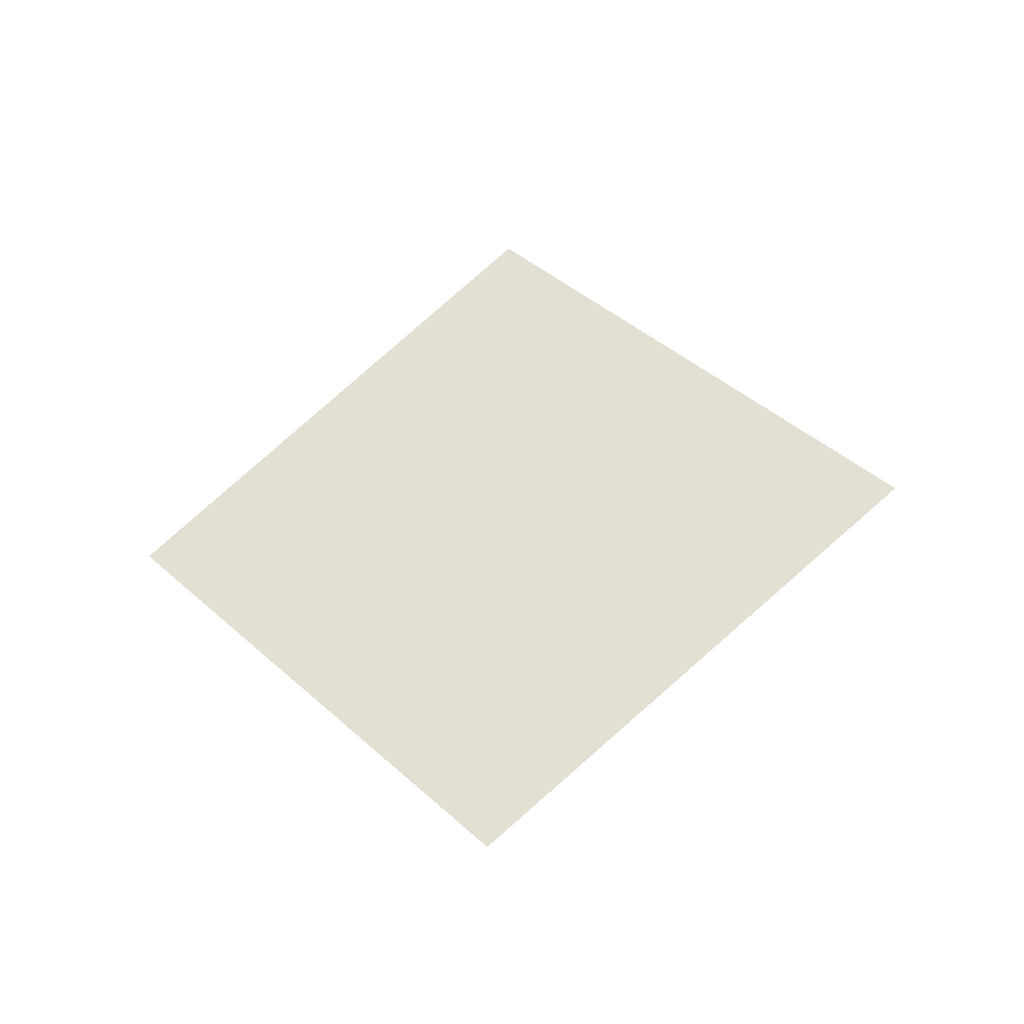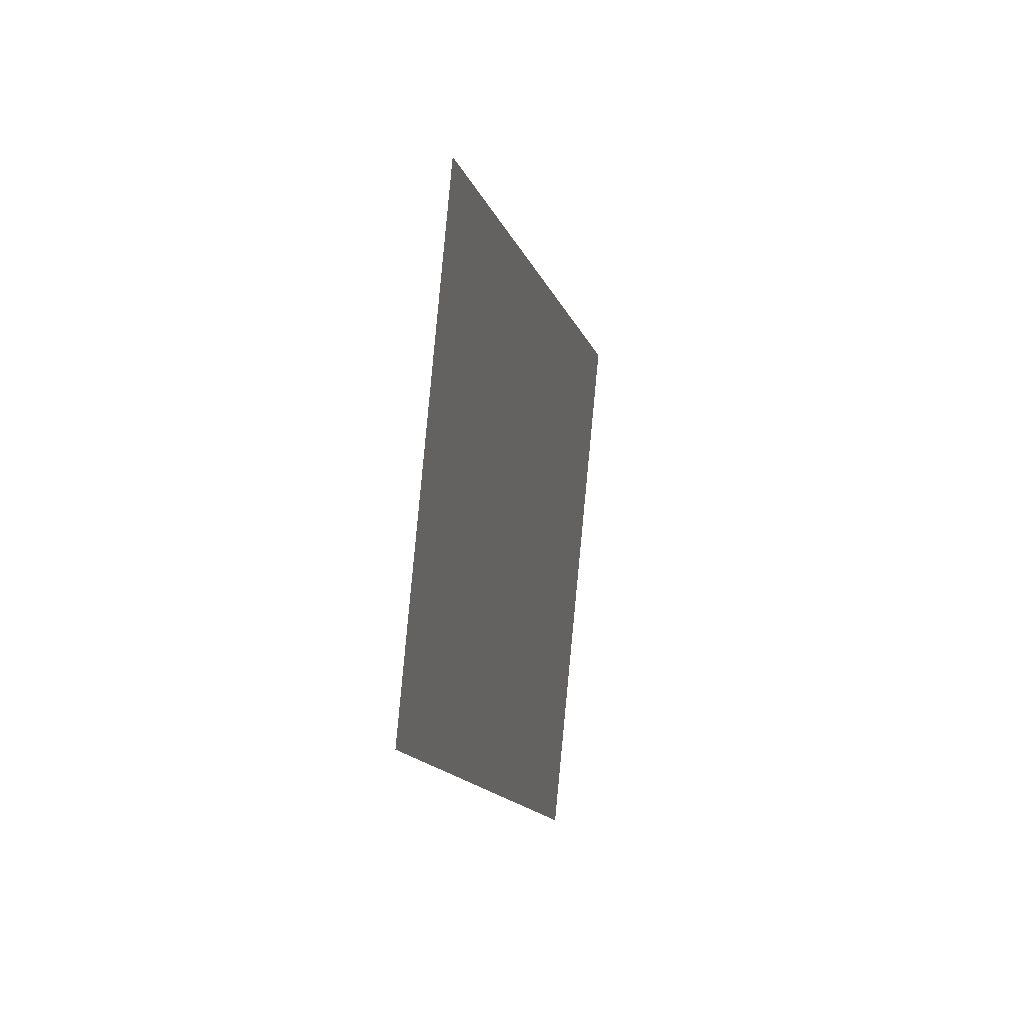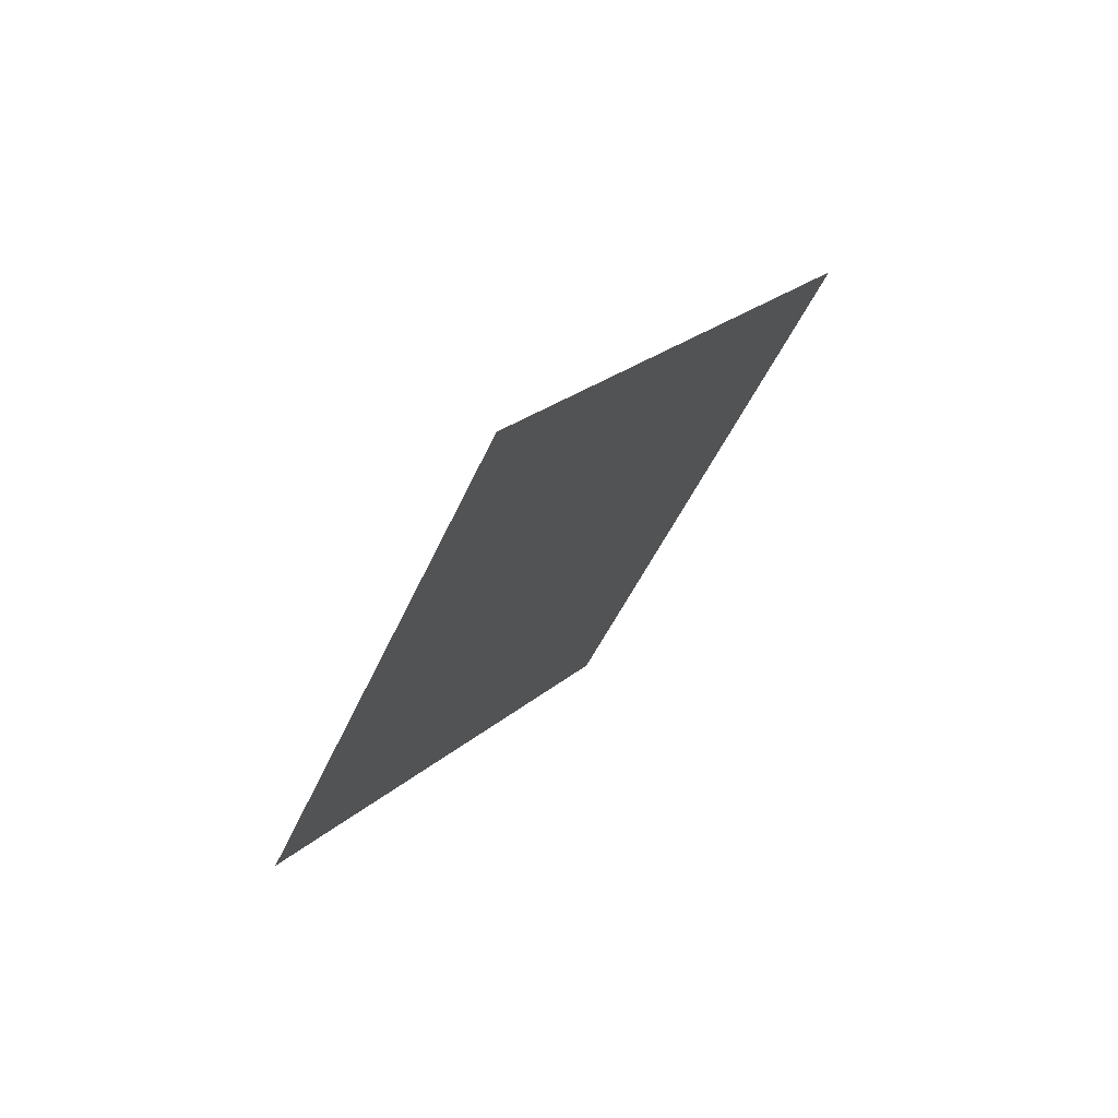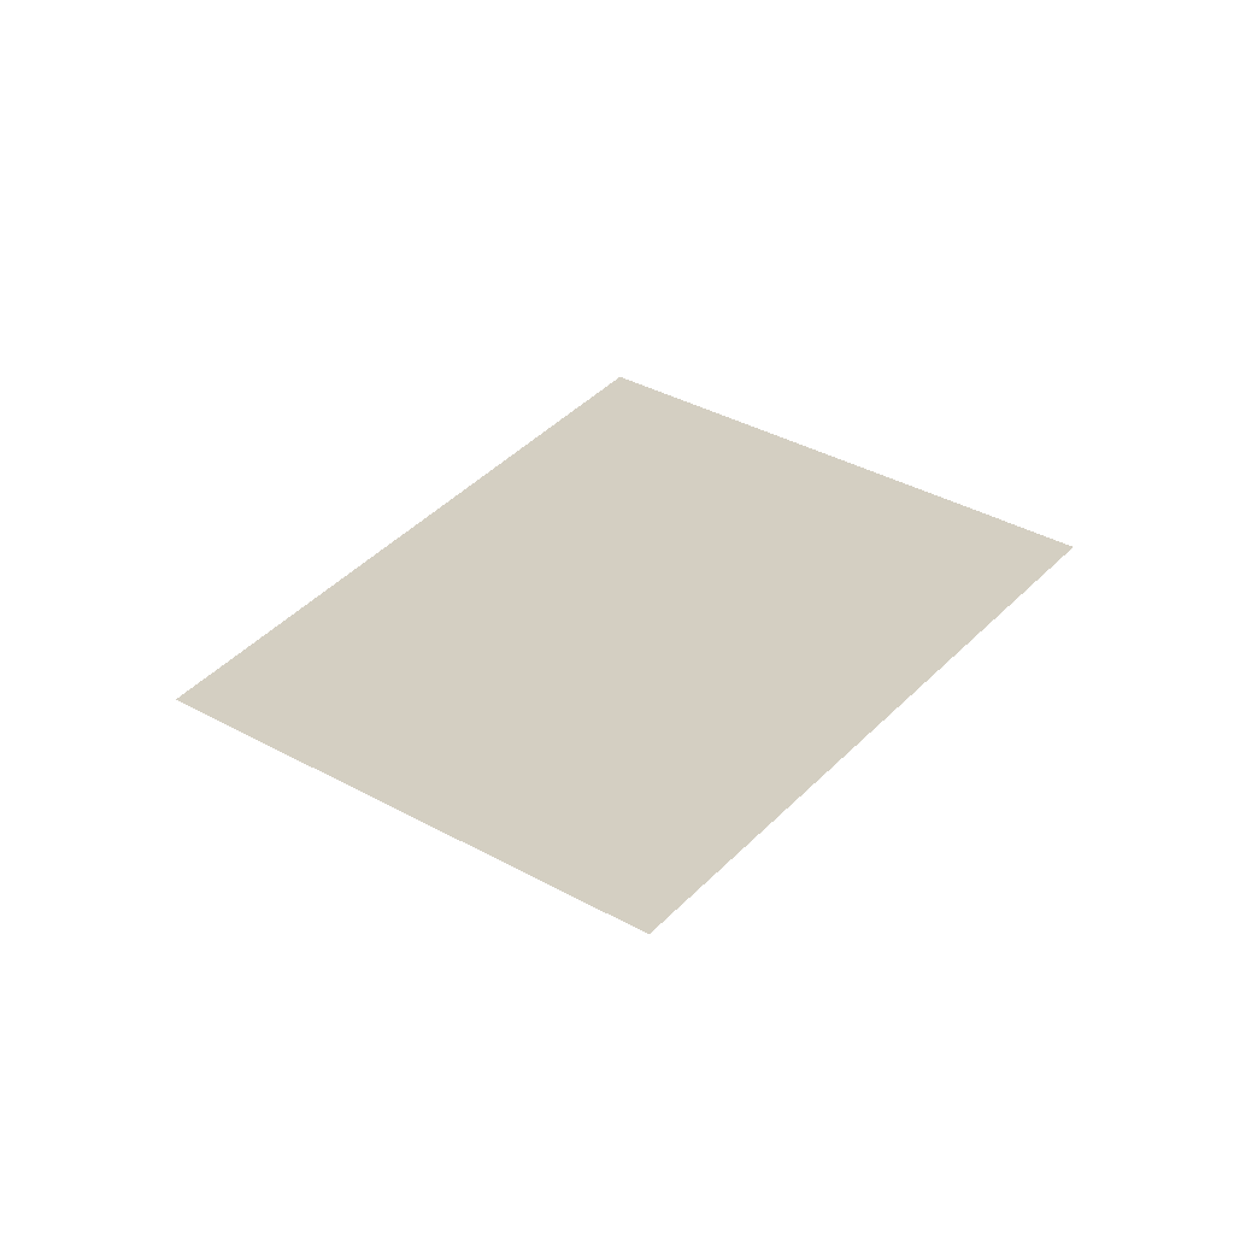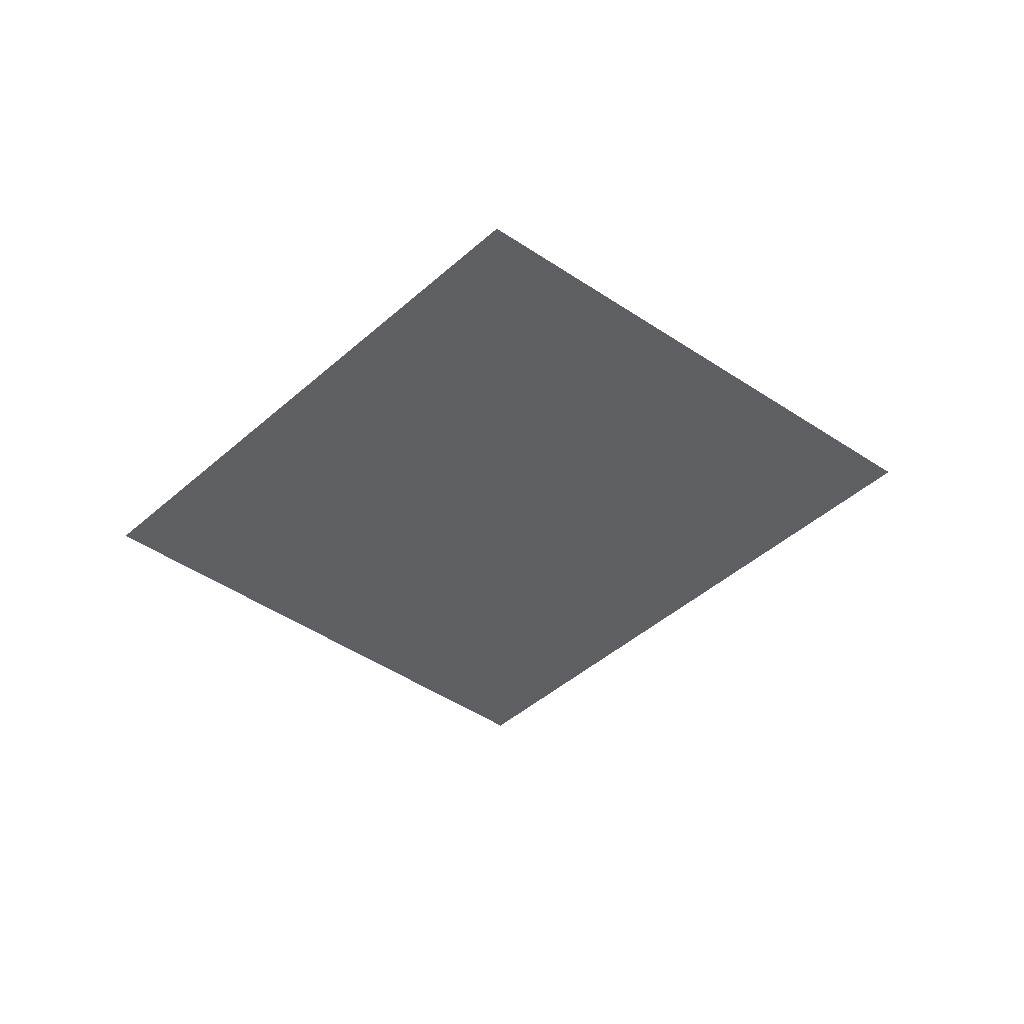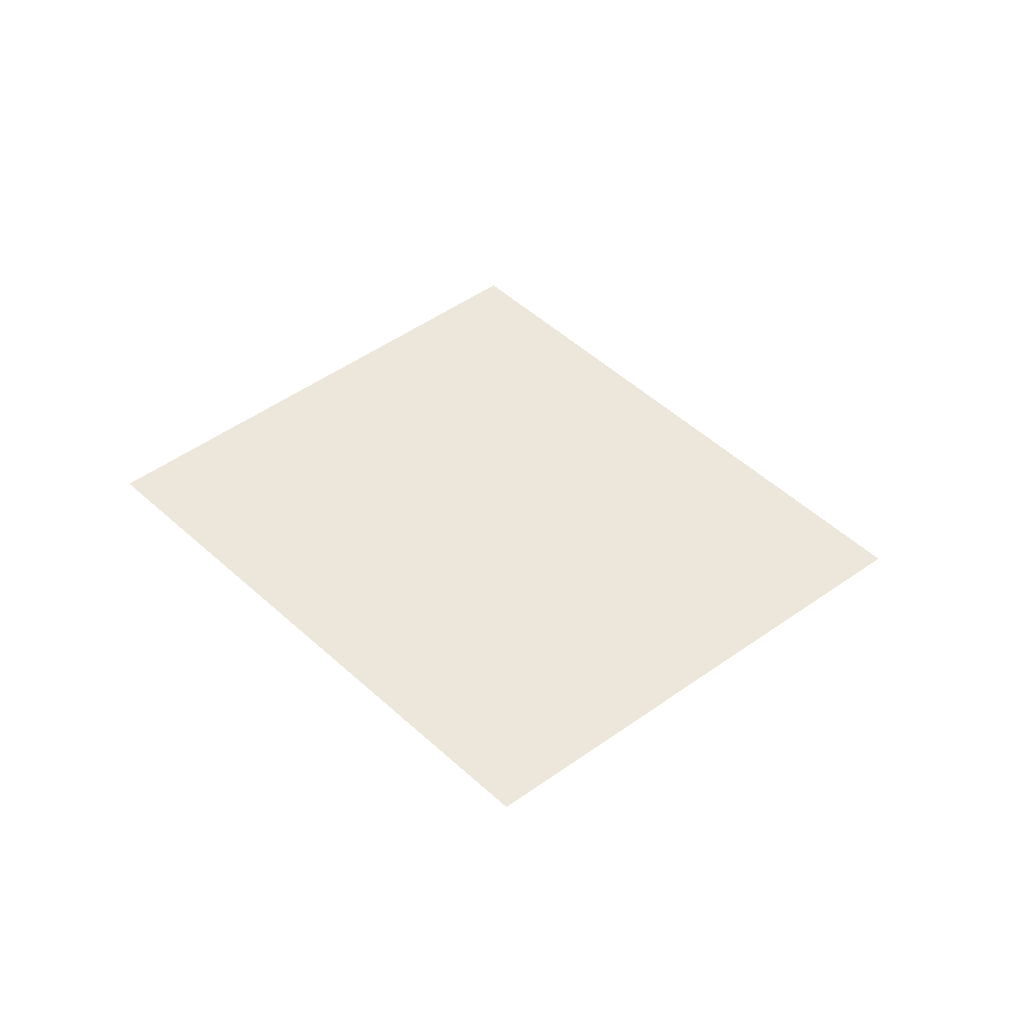
<metadata>
{"format":"obj","ext":"obj","renderer":"f3d","projection":"perspective","resolution":1024,"background":"white","views":[{"elev":-31.4,"azim":-80.0,"up":"+Z"},{"elev":31.8,"azim":-164.7,"up":"+Z"},{"elev":79.2,"azim":-137.5,"up":"+Z"},{"elev":-61.2,"azim":101.0,"up":"+Z"},{"elev":49.9,"azim":-88.4,"up":"+Y"},{"elev":-40.0,"azim":-98.9,"up":"+Z"}]}
</metadata>
<code>
v 2 -16 3
v 0 -1 -11
v 2 -1 3
v 0 -1 -11
v 2 13 3
v 2 -1 3
v 2 13 3
v 4 -1 18
v 2 -1 3
v 4 -1 18
v 2 -16 3
v 2 -1 3
f 1 2 3
f 4 5 6
f 7 8 9
f 10 11 12

</code>
